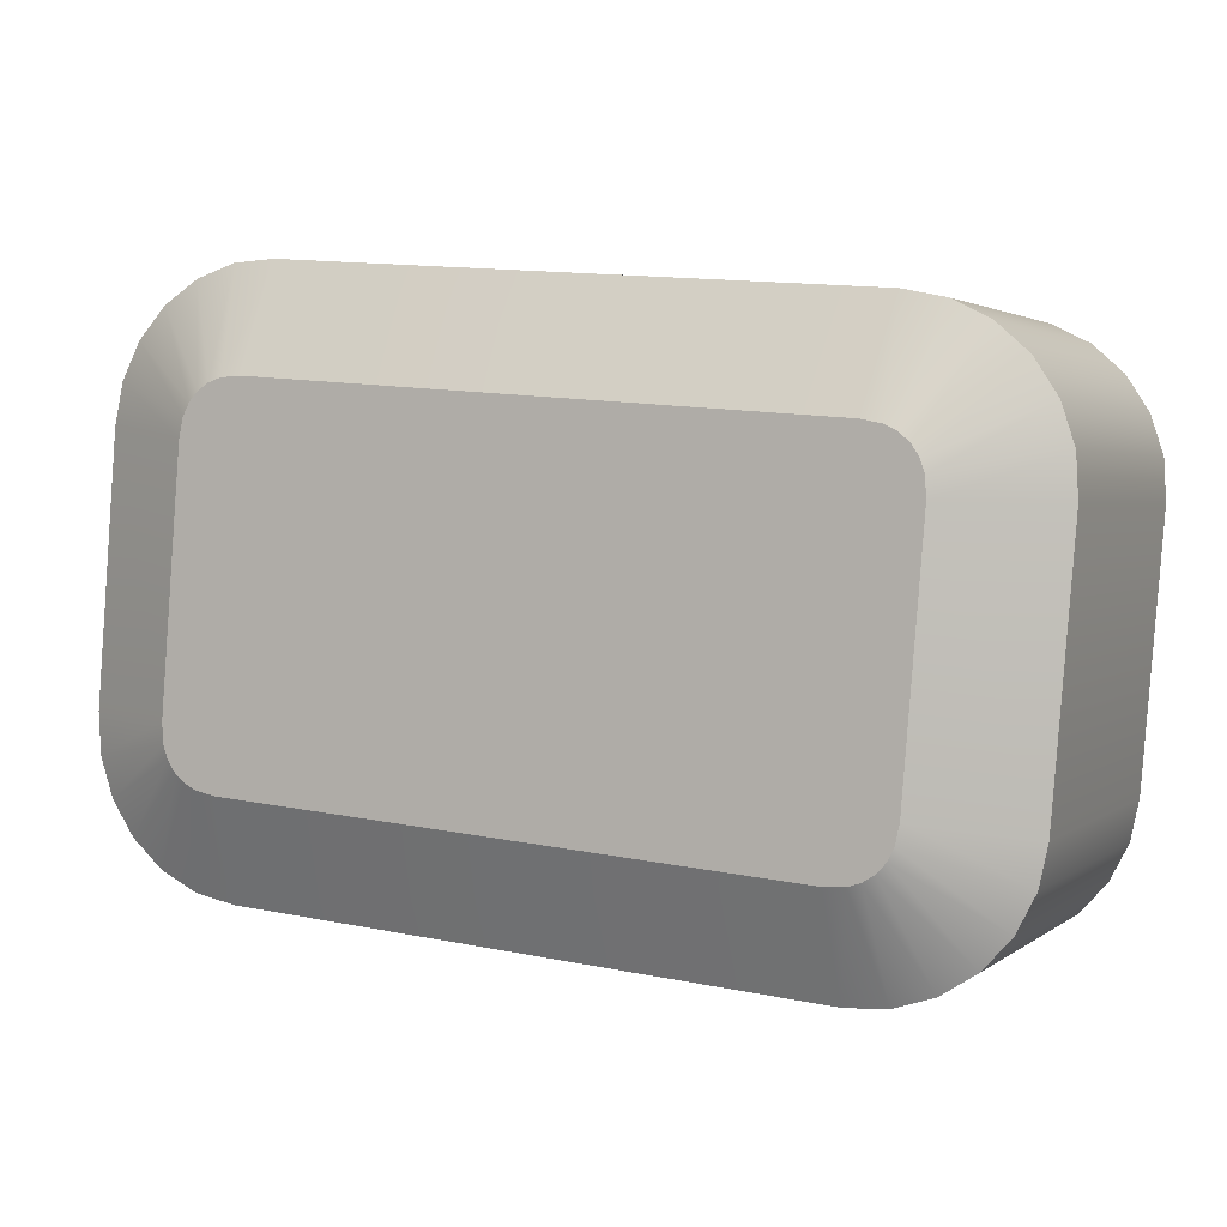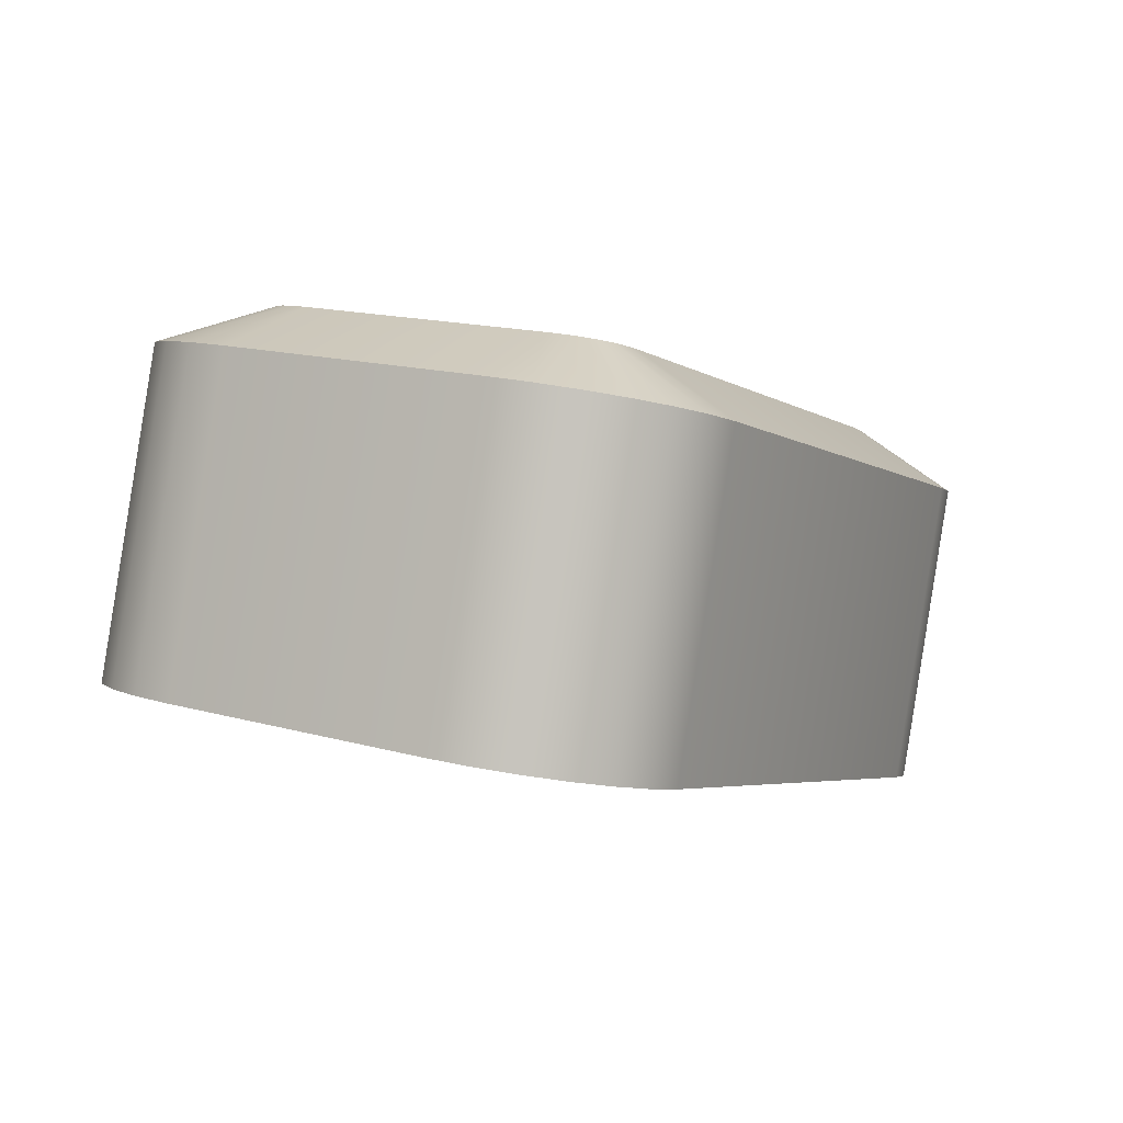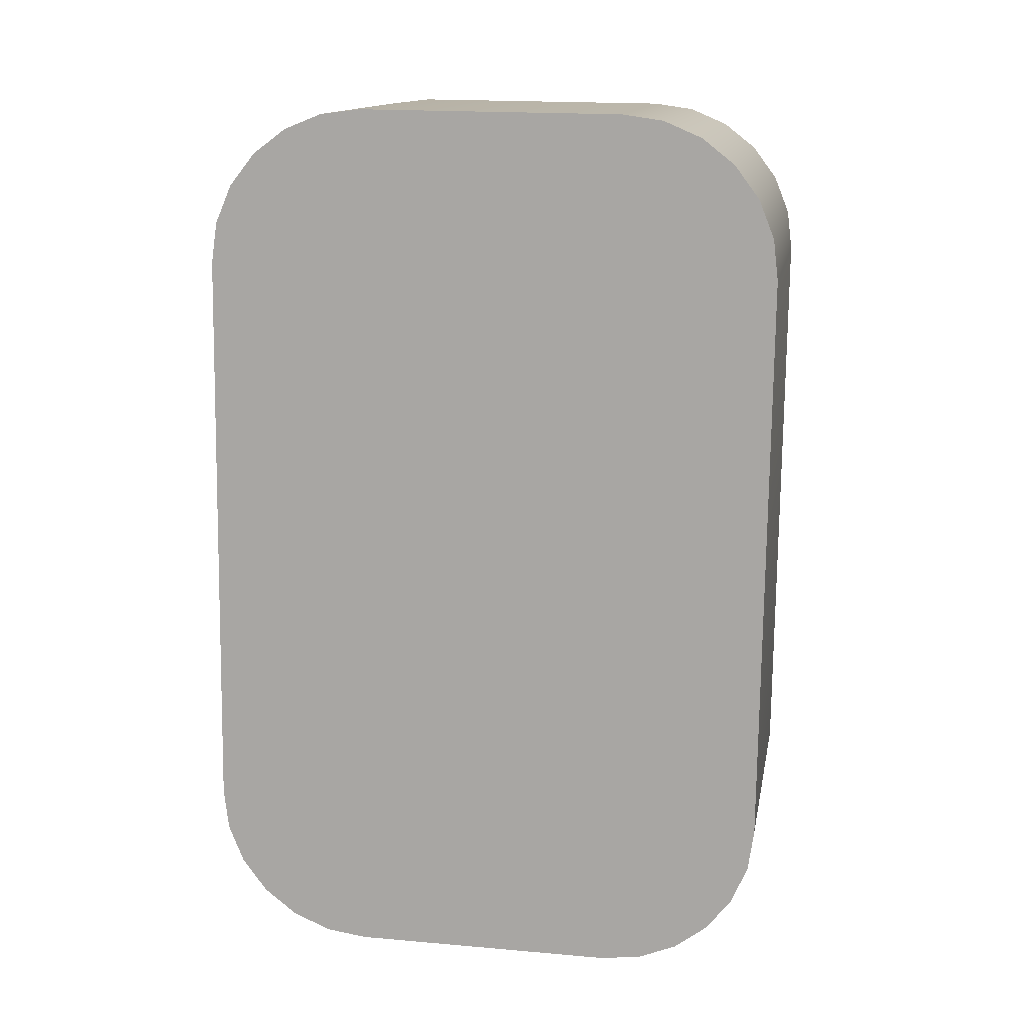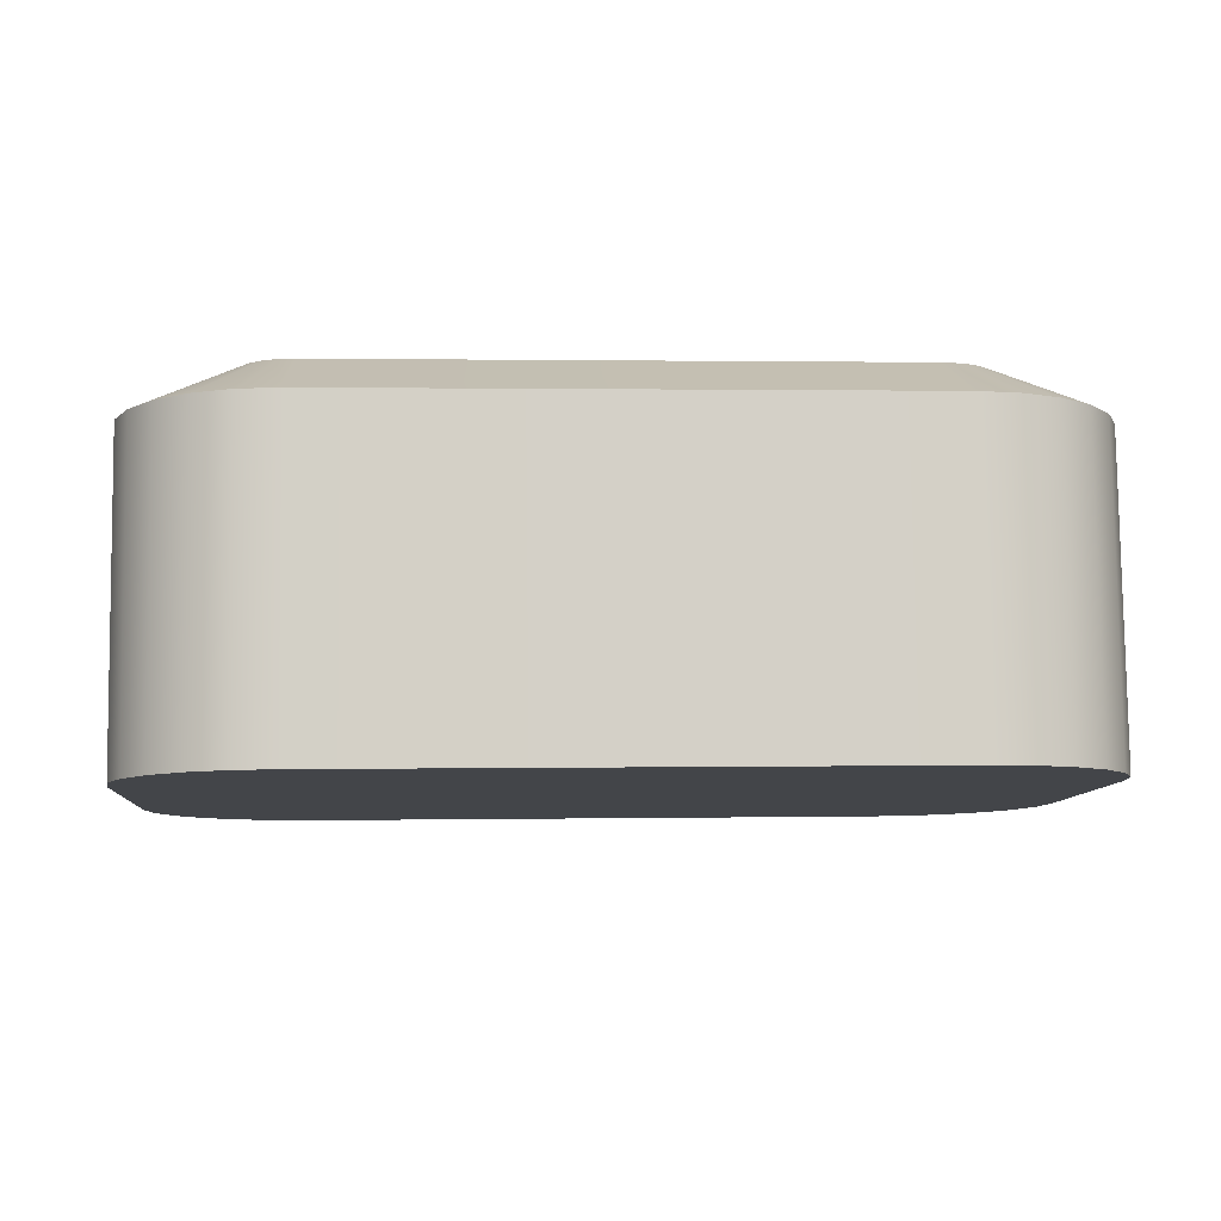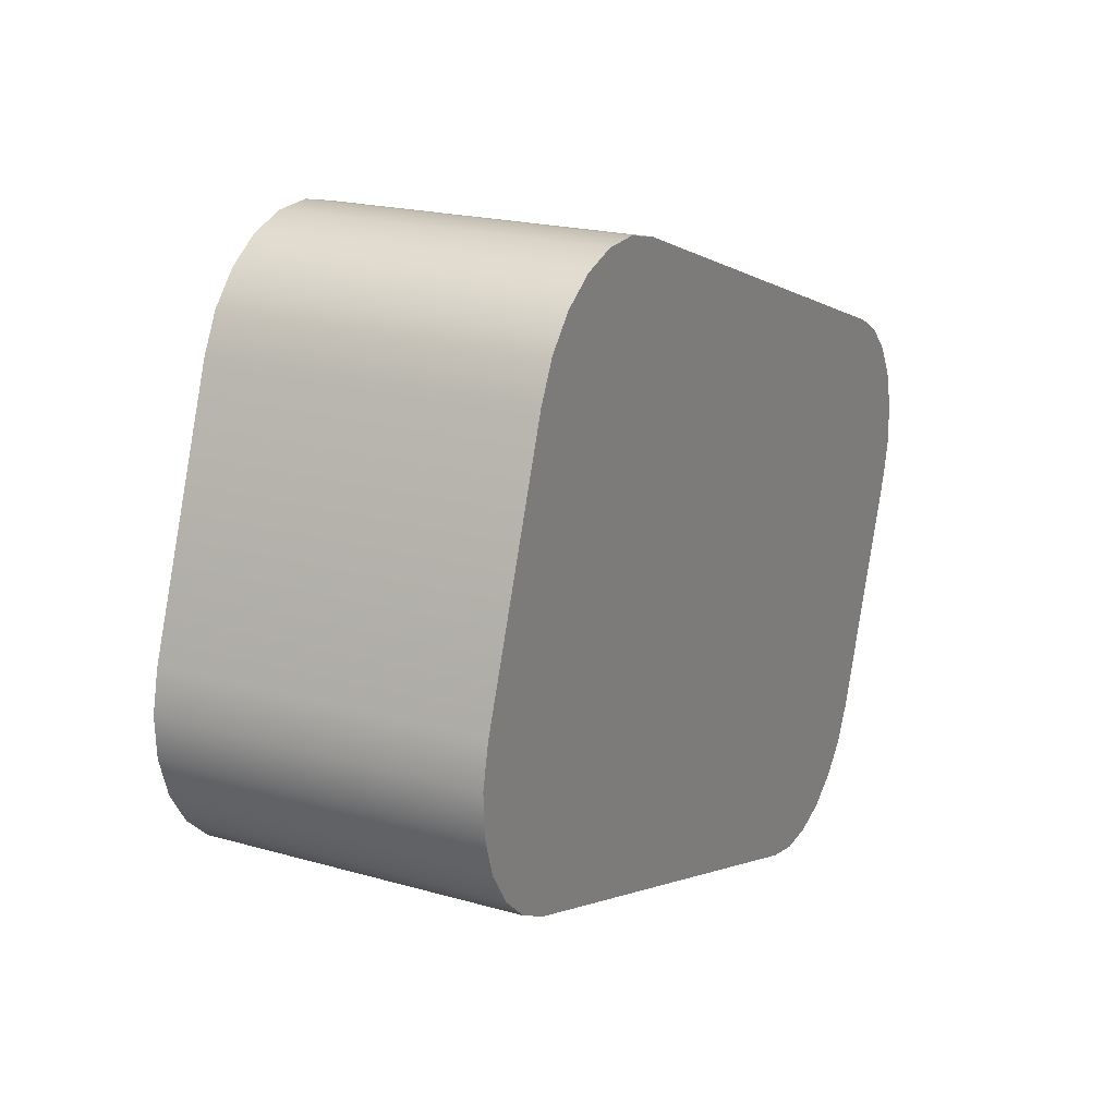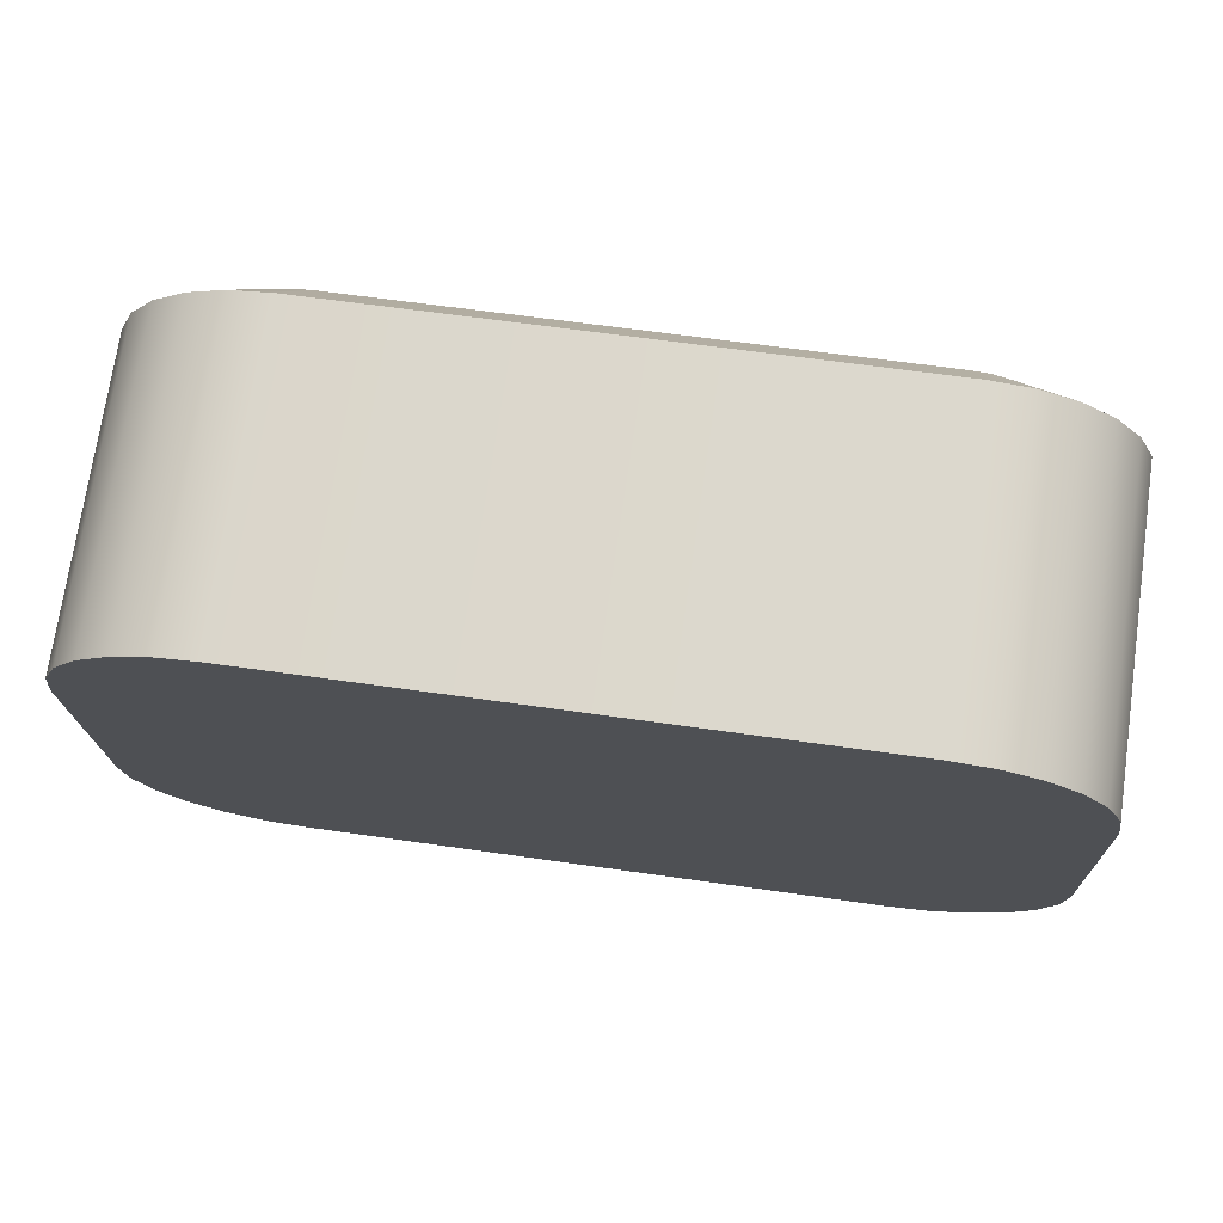
<metadata>
{"format":"obj","ext":"obj","renderer":"f3d","projection":"perspective","resolution":1024,"background":"white","views":[{"elev":13.4,"azim":24.7,"up":"+Y"},{"elev":-4.4,"azim":117.0,"up":"+Z"},{"elev":-76.6,"azim":89.3,"up":"+Z"},{"elev":1.0,"azim":-4.0,"up":"+Z"},{"elev":-1.7,"azim":115.1,"up":"+Y"},{"elev":62.5,"azim":-171.7,"up":"+Y"}]}
</metadata>
<code>
o group_9/ID365#ID365
v 0.1681 0.6058 0.4661
v 0.1676 0.6024 0.4686
v 0.1695 0.6053 0.4662
v 0.1672 0.6026 0.4685
v 0.168 0.6021 0.4686
v 0.1706 0.6044 0.4663
v 0.1695 0.6034 0.4553
v 0.1681 0.6058 0.4661
v 0.1695 0.6053 0.4662
v 0.1681 0.6039 0.4552
v 0.1667 0.606 0.4661
v 0.1665 0.6027 0.4685
v 0.1685 0.6013 0.4688
v 0.1686 0.592 0.4704
v 0.1686 0.6006 0.4689
v 0.1685 0.5913 0.4705
v 0.1683 0.6018 0.4687
v 0.1683 0.5909 0.4706
v 0.168 0.6021 0.4686
v 0.168 0.5905 0.4707
v 0.1676 0.6024 0.4686
v 0.1676 0.5902 0.4707
v 0.1672 0.6026 0.4685
v 0.1672 0.5901 0.4707
v 0.1665 0.59 0.4708
v 0.1665 0.6027 0.4685
v 0.1466 0.6027 0.4685
v 0.1466 0.59 0.4708
v 0.1459 0.6026 0.4685
v 0.1459 0.5901 0.4707
v 0.1455 0.6024 0.4686
v 0.1455 0.5902 0.4707
v 0.1451 0.6021 0.4686
v 0.1451 0.5905 0.4707
v 0.1448 0.5909 0.4706
v 0.1448 0.6018 0.4687
v 0.1447 0.6013 0.4688
v 0.1447 0.5913 0.4705
v 0.1446 0.6006 0.4689
v 0.1446 0.592 0.4704
v 0.1683 0.6018 0.4687
v 0.1715 0.6033 0.4665
v 0.1706 0.6025 0.4554
v 0.1706 0.6044 0.4663
v 0.1721 0.5881 0.458
v 0.1722 0.5986 0.4561
v 0.1722 0.5895 0.4577
v 0.1721 0.6 0.4559
v 0.1715 0.5868 0.4582
v 0.1715 0.6014 0.4556
v 0.1706 0.5857 0.4584
v 0.1706 0.6025 0.4554
v 0.1695 0.5848 0.4586
v 0.1695 0.6034 0.4553
v 0.1681 0.6039 0.4552
v 0.1681 0.5843 0.4586
v 0.1667 0.5841 0.4587
v 0.1667 0.6041 0.4552
v 0.1464 0.5841 0.4587
v 0.1464 0.6041 0.4552
v 0.145 0.5843 0.4586
v 0.145 0.6039 0.4552
v 0.1436 0.5848 0.4586
v 0.1436 0.6034 0.4553
v 0.1425 0.6025 0.4554
v 0.1425 0.5857 0.4584
v 0.1416 0.5868 0.4582
v 0.1416 0.6014 0.4556
v 0.1411 0.5881 0.458
v 0.1411 0.6 0.4559
v 0.1409 0.5895 0.4577
v 0.1409 0.5986 0.4561
v 0.1409 0.5941 0.4569
v 0.1667 0.606 0.4661
v 0.1667 0.6041 0.4552
v 0.1464 0.606 0.4661
v 0.1466 0.6027 0.4685
v 0.1409 0.6006 0.467
v 0.1446 0.592 0.4704
v 0.1446 0.6006 0.4689
v 0.1409 0.5915 0.4686
v 0.1409 0.596 0.4678
v 0.1411 0.59 0.4689
v 0.1447 0.5913 0.4705
v 0.1416 0.5887 0.4691
v 0.1448 0.5909 0.4706
v 0.1425 0.5876 0.4693
v 0.1451 0.5905 0.4707
v 0.1436 0.5867 0.4695
v 0.1455 0.5902 0.4707
v 0.145 0.5862 0.4696
v 0.1459 0.5901 0.4707
v 0.1464 0.586 0.4696
v 0.1466 0.59 0.4708
v 0.1665 0.59 0.4708
v 0.1667 0.586 0.4696
v 0.1672 0.5901 0.4707
v 0.1681 0.5862 0.4696
v 0.1676 0.5902 0.4707
v 0.1695 0.5867 0.4695
v 0.168 0.5905 0.4707
v 0.1706 0.5876 0.4693
v 0.1683 0.5909 0.4706
v 0.1715 0.5887 0.4691
v 0.1685 0.5913 0.4705
v 0.1721 0.59 0.4689
v 0.1686 0.592 0.4704
v 0.1722 0.5915 0.4686
v 0.1686 0.6006 0.4689
v 0.1722 0.6006 0.467
v 0.1721 0.602 0.4668
v 0.1685 0.6013 0.4688
v 0.1459 0.6026 0.4685
v 0.145 0.6058 0.4661
v 0.1455 0.6024 0.4686
v 0.1436 0.6053 0.4662
v 0.1451 0.6021 0.4686
v 0.1425 0.6044 0.4663
v 0.1448 0.6018 0.4687
v 0.1416 0.6033 0.4665
v 0.1447 0.6013 0.4688
v 0.1411 0.602 0.4668
v 0.1715 0.6033 0.4665
v 0.1715 0.6014 0.4556
v 0.1464 0.5841 0.4587
v 0.1667 0.586 0.4696
v 0.1464 0.586 0.4696
v 0.1667 0.5841 0.4587
v 0.145 0.5843 0.4586
v 0.145 0.5862 0.4696
v 0.1436 0.5848 0.4586
v 0.1436 0.5867 0.4695
v 0.1425 0.5857 0.4584
v 0.1425 0.5876 0.4693
v 0.1416 0.5887 0.4691
v 0.1416 0.5868 0.4582
v 0.1411 0.59 0.4689
v 0.1411 0.5881 0.458
v 0.1409 0.5915 0.4686
v 0.1409 0.5895 0.4577
v 0.1409 0.596 0.4678
v 0.1409 0.5941 0.4569
v 0.1409 0.6006 0.467
v 0.1409 0.5986 0.4561
v 0.1411 0.602 0.4668
v 0.1411 0.6 0.4559
v 0.1416 0.6033 0.4665
v 0.1416 0.6014 0.4556
v 0.1425 0.6044 0.4663
v 0.1425 0.6025 0.4554
v 0.1436 0.6034 0.4553
v 0.1436 0.6053 0.4662
v 0.145 0.6039 0.4552
v 0.145 0.6058 0.4661
v 0.1464 0.6041 0.4552
v 0.1464 0.606 0.4661
v 0.1721 0.602 0.4668
v 0.1721 0.6 0.4559
v 0.1722 0.6006 0.467
v 0.1722 0.5986 0.4561
v 0.1722 0.5915 0.4686
v 0.1722 0.5895 0.4577
v 0.1721 0.59 0.4689
v 0.1721 0.5881 0.458
v 0.1715 0.5887 0.4691
v 0.1715 0.5868 0.4582
v 0.1706 0.5876 0.4693
v 0.1706 0.5857 0.4584
v 0.1695 0.5848 0.4586
v 0.1695 0.5867 0.4695
v 0.1681 0.5843 0.4586
v 0.1681 0.5862 0.4696
f 1 2 3
f 2 1 4
f 3 5 6
f 5 3 2
f 7 8 9
f 8 7 10
f 11 4 1
f 4 11 12
f 13 14 15
f 14 13 16
f 16 13 17
f 16 17 18
f 18 17 19
f 18 19 20
f 20 19 21
f 20 21 22
f 22 21 23
f 22 23 24
f 24 23 25
f 25 23 26
f 25 26 27
f 25 27 28
f 28 27 29
f 28 29 30
f 30 29 31
f 30 31 32
f 32 31 33
f 32 33 34
f 34 33 35
f 35 33 36
f 35 36 37
f 35 37 38
f 38 37 39
f 38 39 40
f 6 41 42
f 41 6 5
f 43 9 44
f 9 43 7
f 45 46 47
f 46 45 48
f 48 45 49
f 48 49 50
f 50 49 51
f 50 51 52
f 52 51 53
f 52 53 54
f 54 53 55
f 55 53 56
f 55 56 57
f 55 57 58
f 58 57 59
f 58 59 60
f 60 59 61
f 60 61 62
f 62 61 63
f 62 63 64
f 64 63 65
f 65 63 66
f 65 66 67
f 65 67 68
f 68 67 69
f 68 69 70
f 70 69 71
f 70 71 72
f 72 71 73
f 10 74 8
f 74 10 75
f 76 12 11
f 12 76 77
f 78 79 80
f 79 78 81
f 81 78 82
f 79 83 84
f 83 79 81
f 84 85 86
f 85 84 83
f 86 87 88
f 87 86 85
f 88 89 90
f 89 88 87
f 90 91 92
f 91 90 89
f 92 93 94
f 93 92 91
f 95 93 96
f 93 95 94
f 97 96 98
f 96 97 95
f 99 98 100
f 98 99 97
f 101 100 102
f 100 101 99
f 103 102 104
f 102 103 101
f 105 104 106
f 104 105 103
f 107 106 108
f 106 107 105
f 109 108 110
f 108 109 107
f 111 109 110
f 109 111 112
f 42 112 111
f 112 42 41
f 76 113 77
f 113 76 114
f 114 115 113
f 115 114 116
f 116 117 115
f 117 116 118
f 118 119 117
f 119 118 120
f 120 121 119
f 121 120 122
f 122 80 121
f 80 122 78
f 43 123 124
f 123 43 44
f 125 126 127
f 126 125 128
f 129 127 130
f 127 129 125
f 131 130 132
f 130 131 129
f 133 132 134
f 132 133 131
f 135 133 134
f 133 135 136
f 137 136 135
f 136 137 138
f 139 138 137
f 138 139 140
f 141 140 139
f 140 141 142
f 142 141 143
f 142 143 144
f 145 144 143
f 144 145 146
f 147 146 145
f 146 147 148
f 149 148 147
f 148 149 150
f 151 149 152
f 149 151 150
f 153 152 154
f 152 153 151
f 155 154 156
f 154 155 153
f 75 156 74
f 156 75 155
f 124 157 158
f 157 124 123
f 158 159 160
f 159 158 157
f 160 161 162
f 161 160 159
f 162 163 164
f 163 162 161
f 164 165 166
f 165 164 163
f 166 167 168
f 167 166 165
f 169 167 170
f 167 169 168
f 171 170 172
f 170 171 169
f 128 172 126
f 172 128 171

</code>
